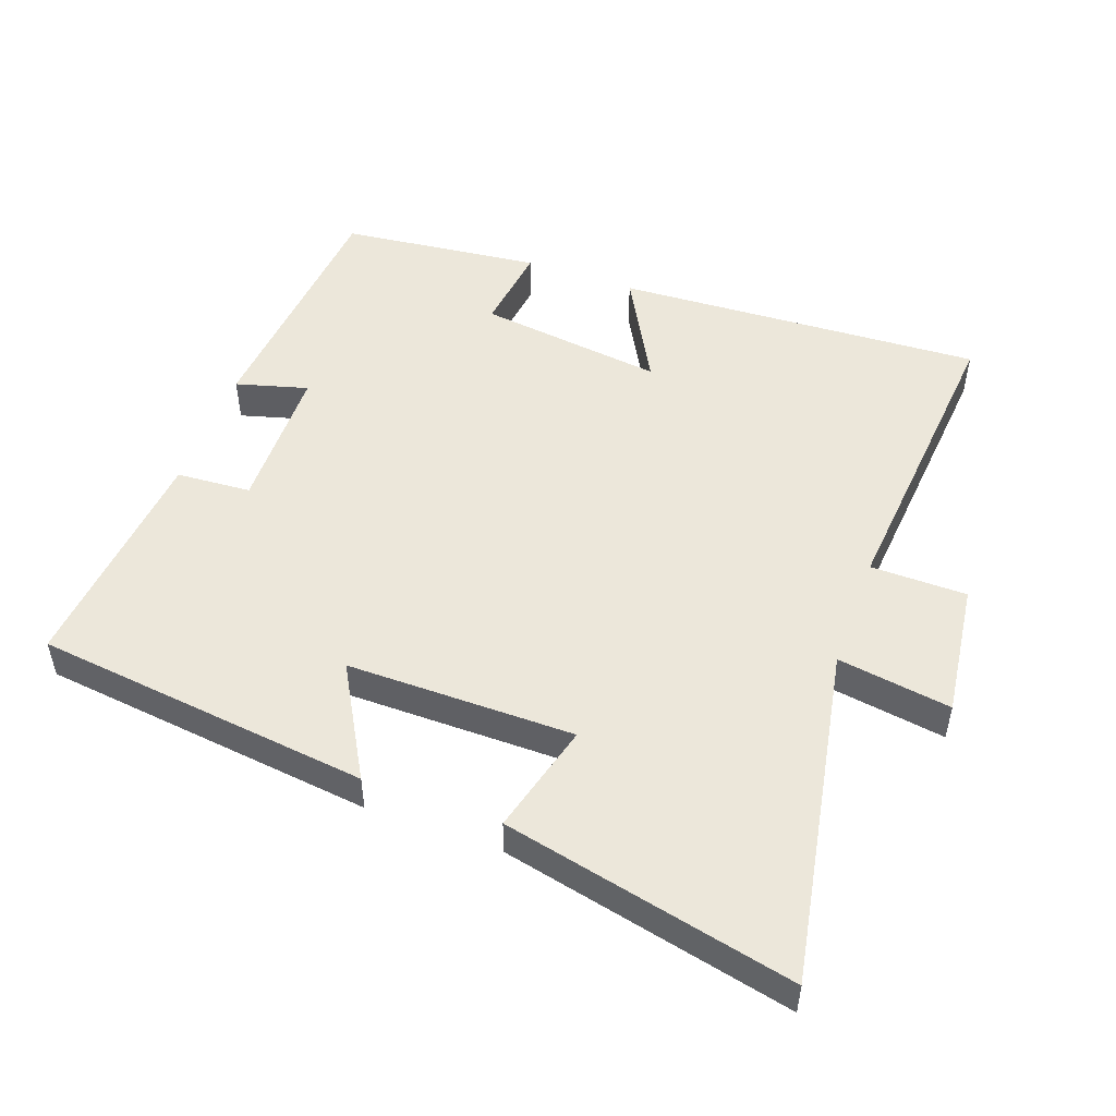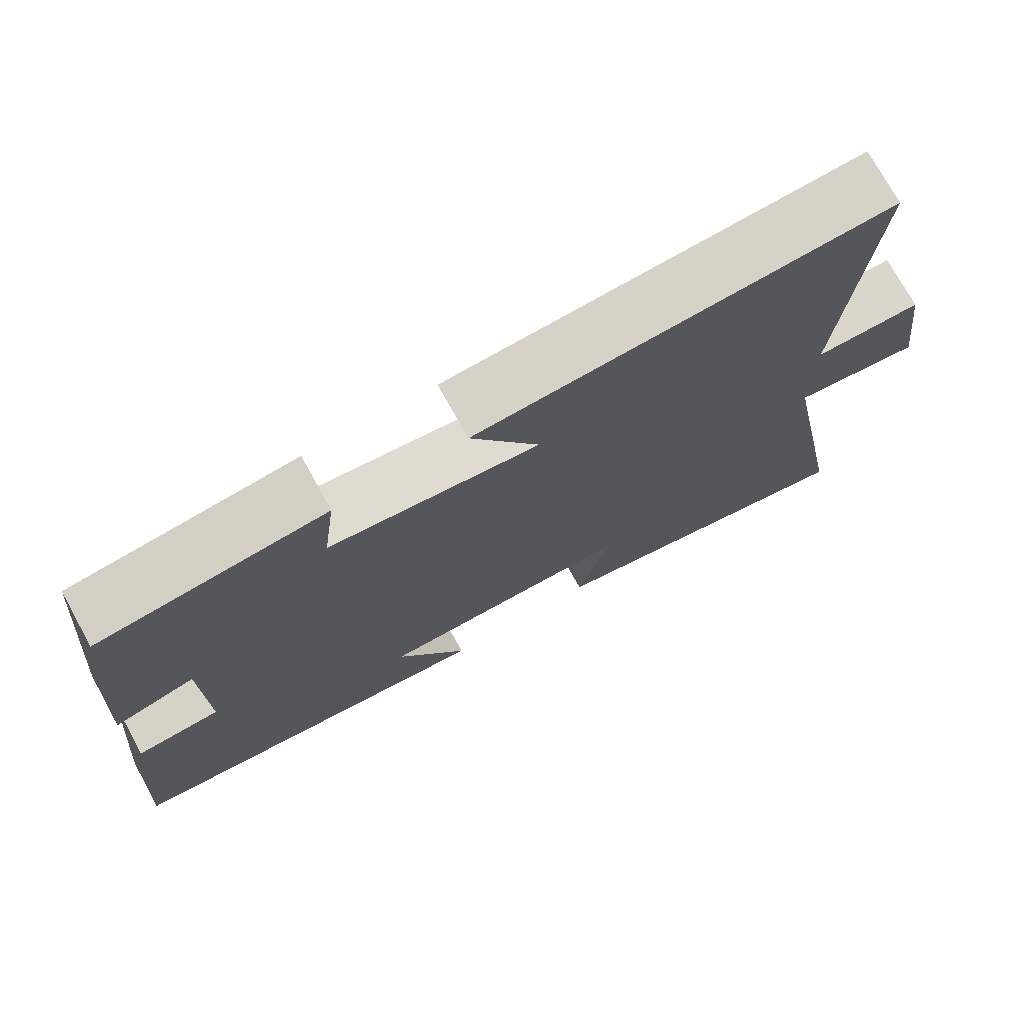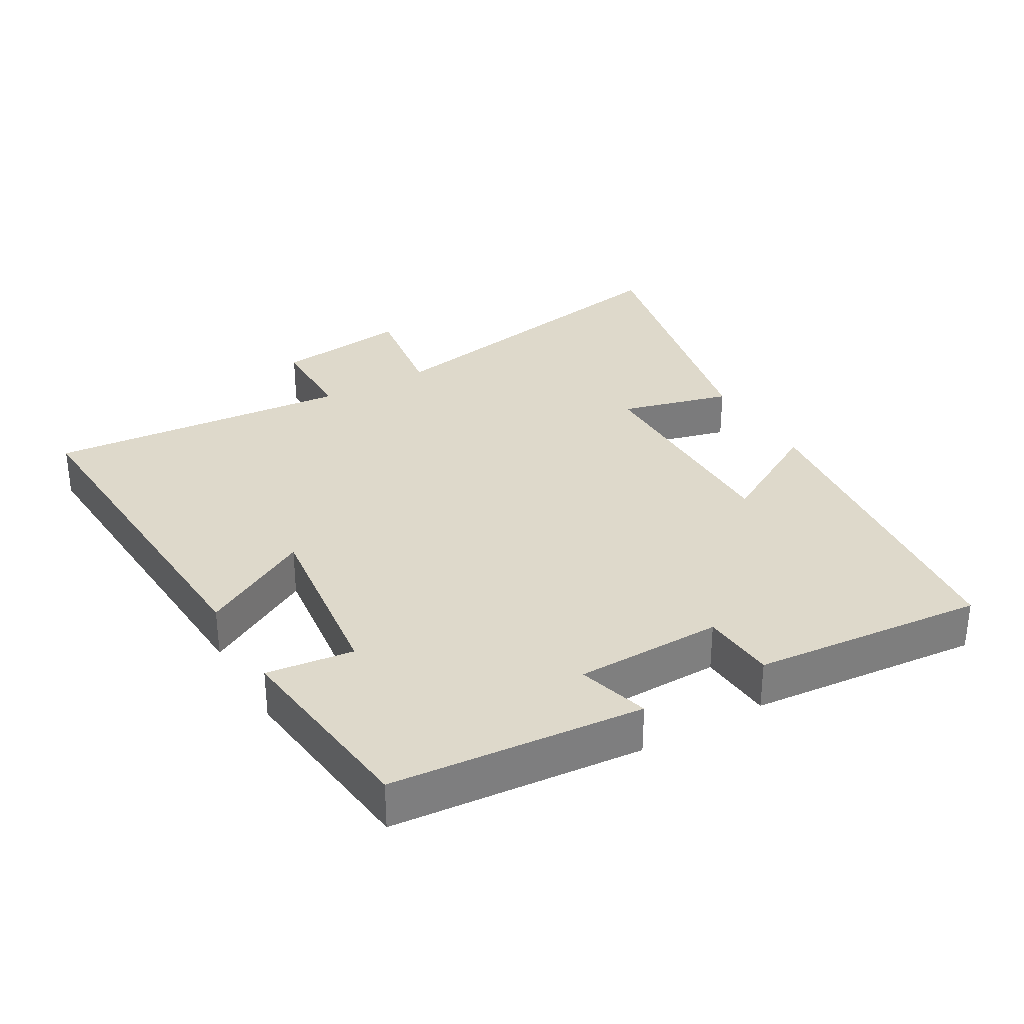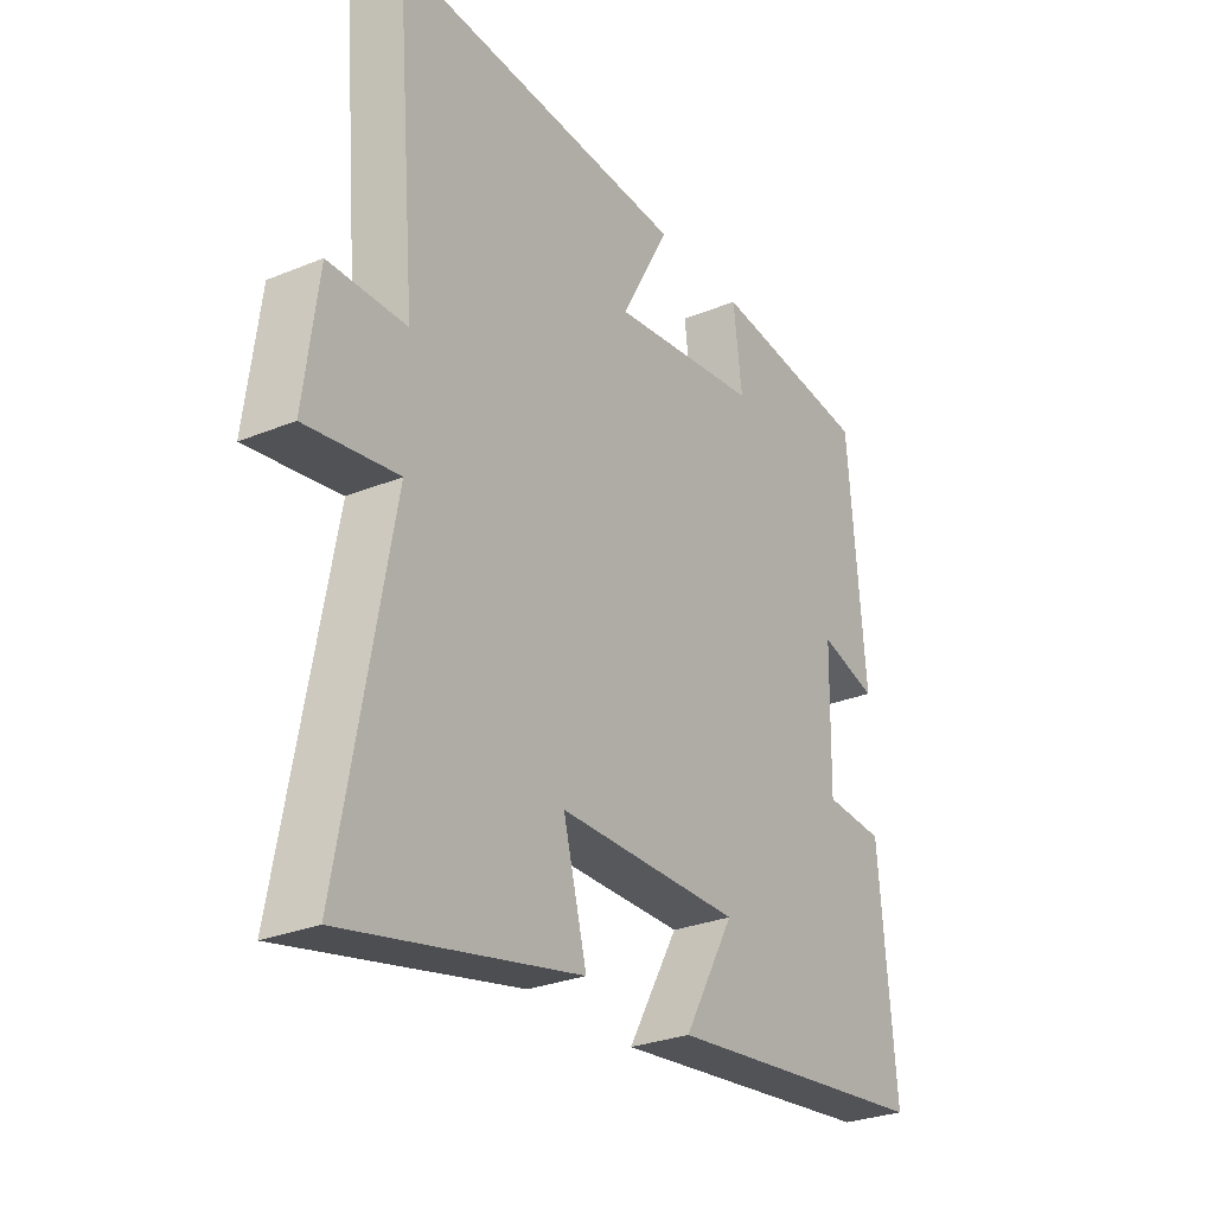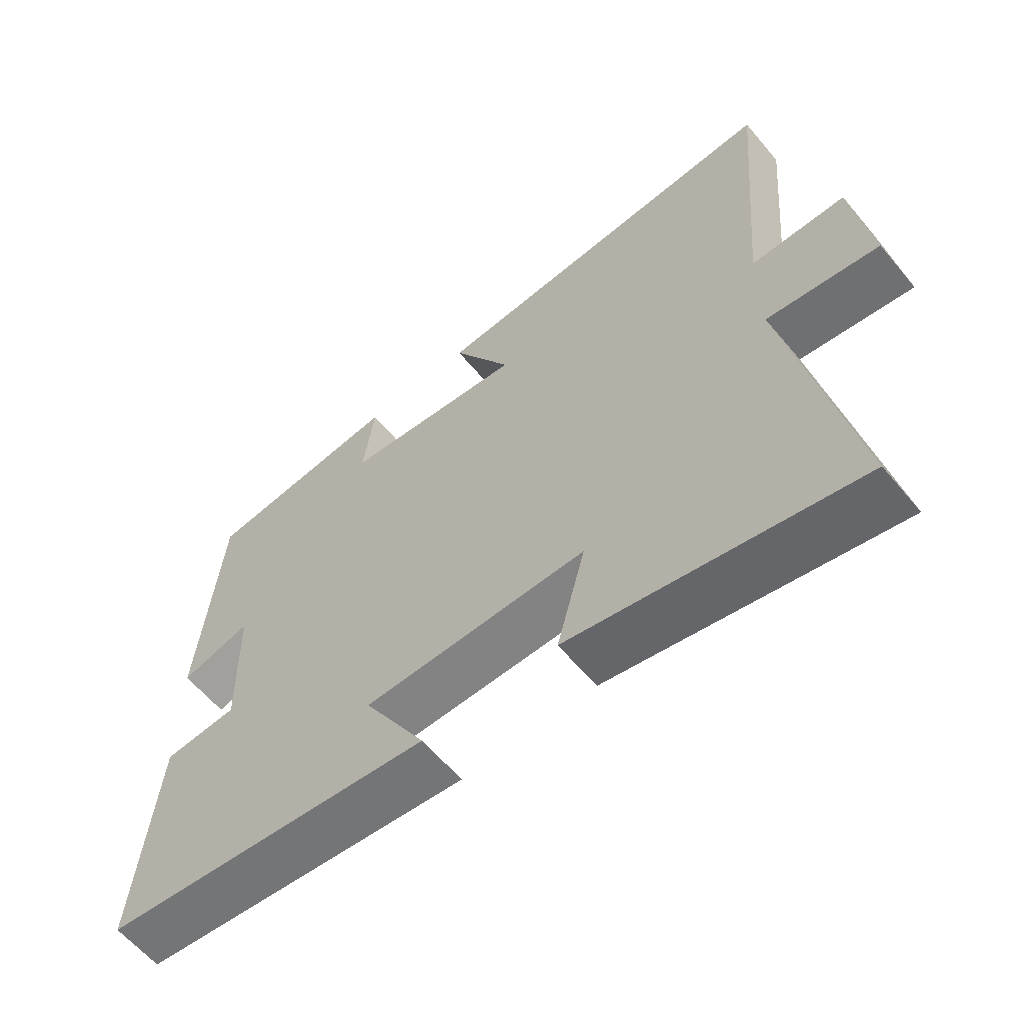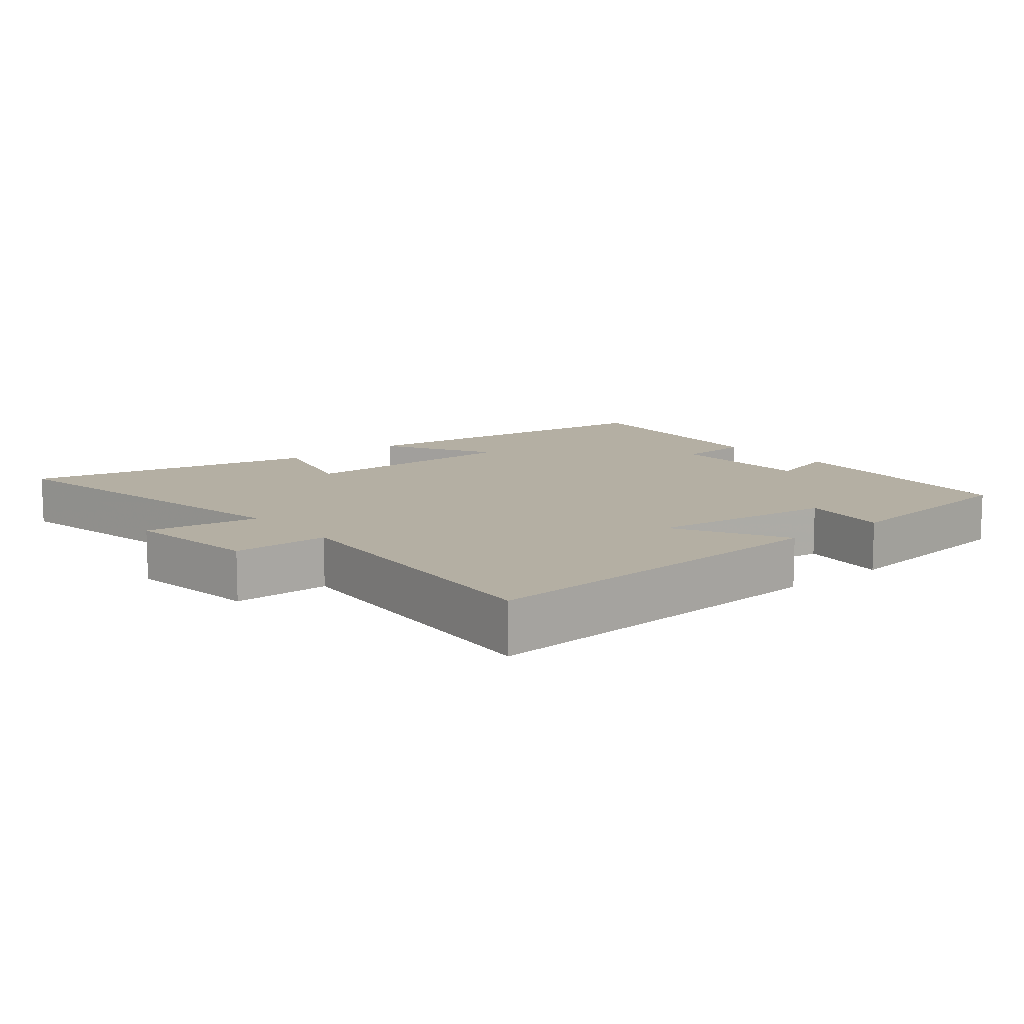
<metadata>
{"format":"obj","ext":"obj","renderer":"f3d","projection":"perspective","resolution":1024,"background":"white","views":[{"elev":50.7,"azim":-159.9,"up":"+Y"},{"elev":74.3,"azim":151.1,"up":"+Z"},{"elev":31.7,"azim":59.9,"up":"+Y"},{"elev":-28.3,"azim":-58.2,"up":"+Z"},{"elev":-61.2,"azim":-140.2,"up":"+Z"},{"elev":11.2,"azim":-39.5,"up":"+Y"}]}
</metadata>
<code>
v -0.538 0.07 0.531
v 0.005 0.07 0.5
v -0.085 0.07 0.337
v 0.189 0.07 0.371
v 0.173 0.07 0.5
v 0.468 0.07 0.466
v 0.5 0.07 0.095
v 0.394 0.07 0.125
v 0.39 0.07 -0.093
v 0.5 0.07 -0.101
v 0.531 0.07 -0.444
v 0.036 0.07 -0.5
v 0.129 0.07 -0.336
v -0.207 0.07 -0.336
v -0.164 0.07 -0.5
v -0.593 0.07 -0.593
v -0.5 0.07 -0.095
v -0.668 0.07 -0.12
v -0.642 0.07 0.078
v -0.5 0.07 0.079
v -0.538 0 0.531
v 0.005 0 0.5
v -0.085 0 0.337
v 0.189 0 0.371
v 0.173 0 0.5
v 0.468 0 0.466
v 0.5 0 0.095
v 0.394 0 0.125
v 0.39 0 -0.093
v 0.5 0 -0.101
v 0.531 0 -0.444
v 0.036 0 -0.5
v 0.129 0 -0.336
v -0.207 0 -0.336
v -0.164 0 -0.5
v -0.593 0 -0.593
v -0.5 0 -0.095
v -0.668 0 -0.12
v -0.642 0 0.078
v -0.5 0 0.079
f 17 18 19 20
f 14 15 16 17
f 13 14 17 20
f 10 11 12 13
f 9 10 13
f 8 9 13 20
f 5 6 7 8
f 4 5 8
f 3 4 8 20
f 1 2 3 20
f 40 39 38 37
f 37 36 35 34
f 40 37 34 33
f 33 32 31 30
f 33 30 29
f 40 33 29 28
f 28 27 26 25
f 28 25 24
f 40 28 24 23
f 40 23 22 21
f 1 21 22 2
f 2 22 23 3
f 3 23 24 4
f 4 24 25 5
f 5 25 26 6
f 6 26 27 7
f 7 27 28 8
f 8 28 29 9
f 9 29 30 10
f 10 30 31 11
f 11 31 32 12
f 12 32 33 13
f 13 33 34 14
f 14 34 35 15
f 15 35 36 16
f 16 36 37 17
f 17 37 38 18
f 18 38 39 19
f 19 39 40 20
f 20 40 21 1

</code>
